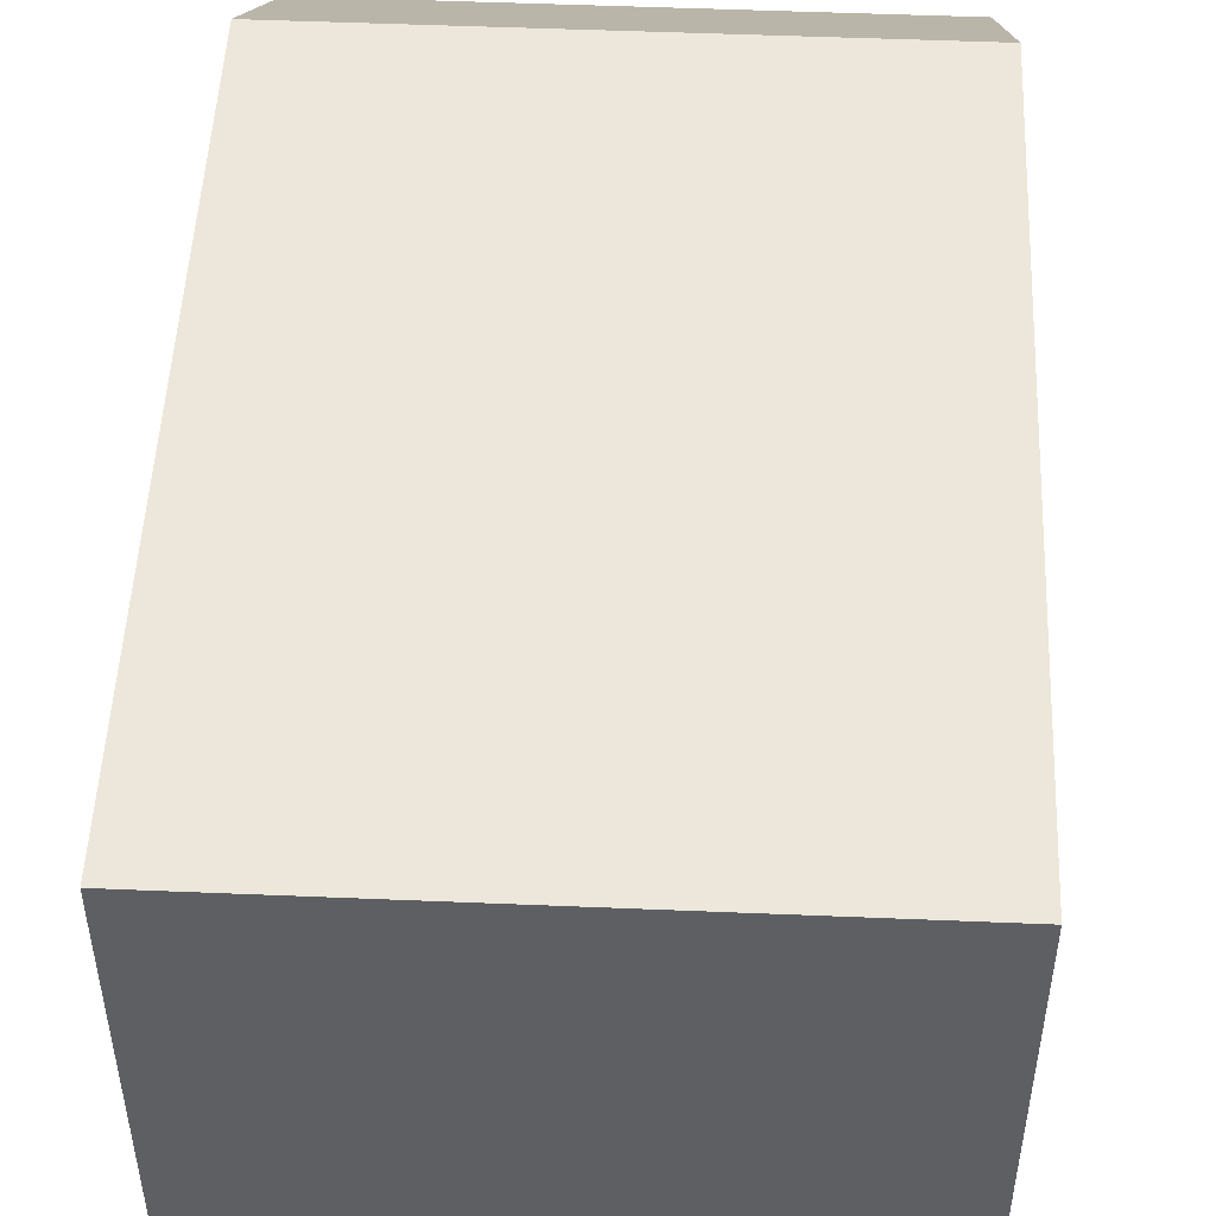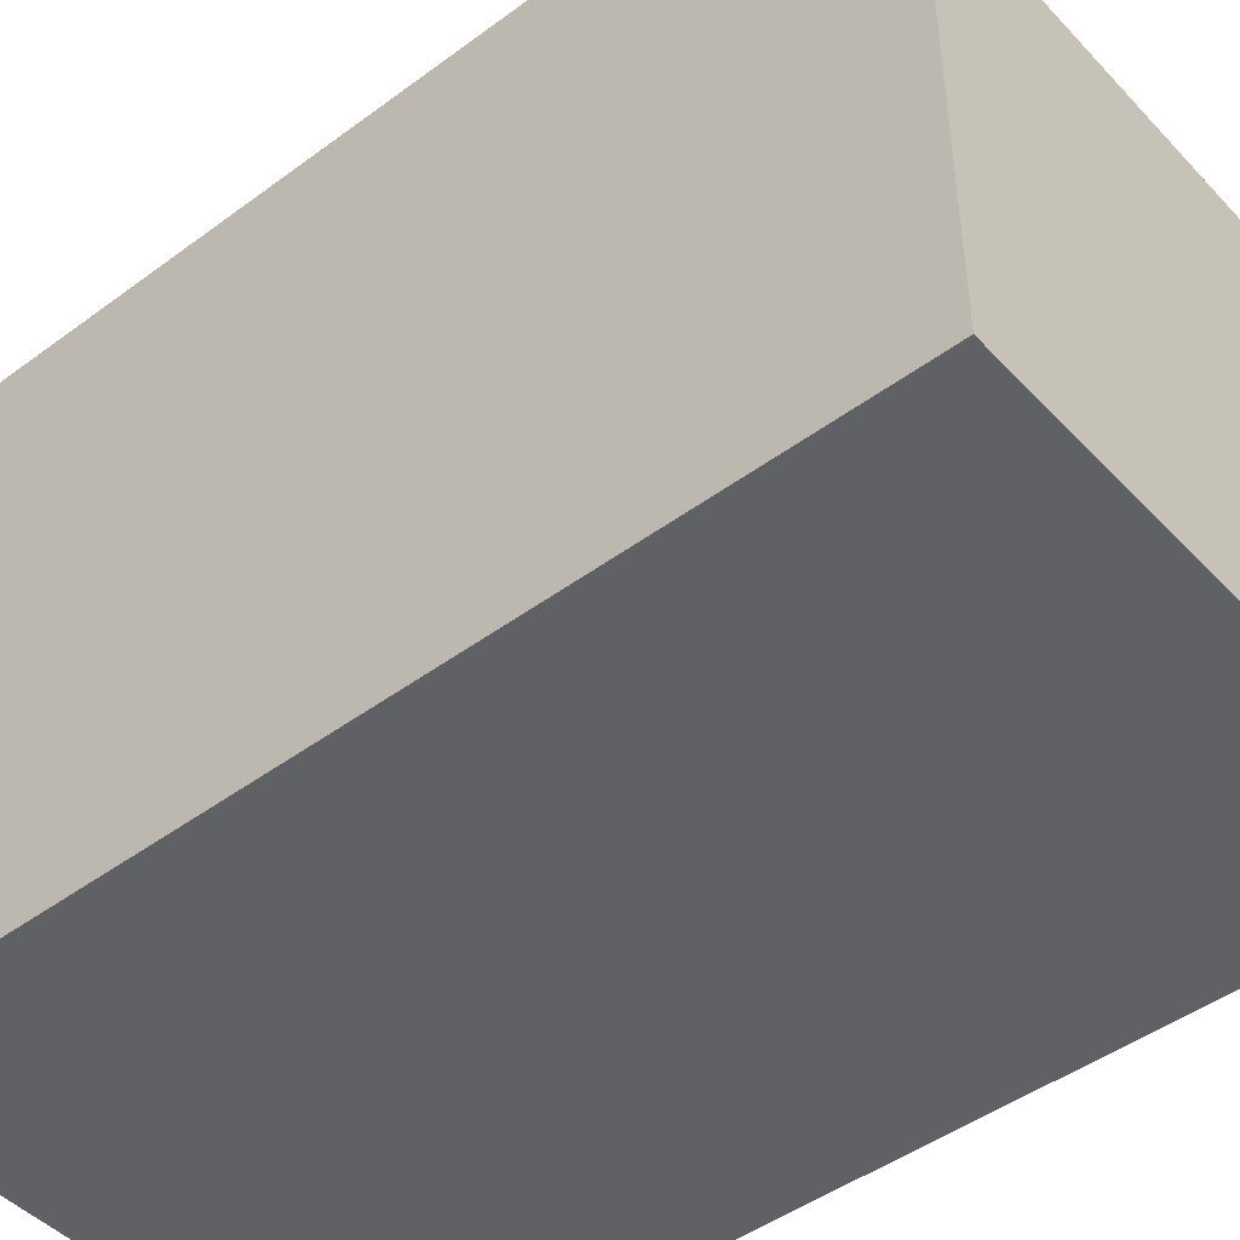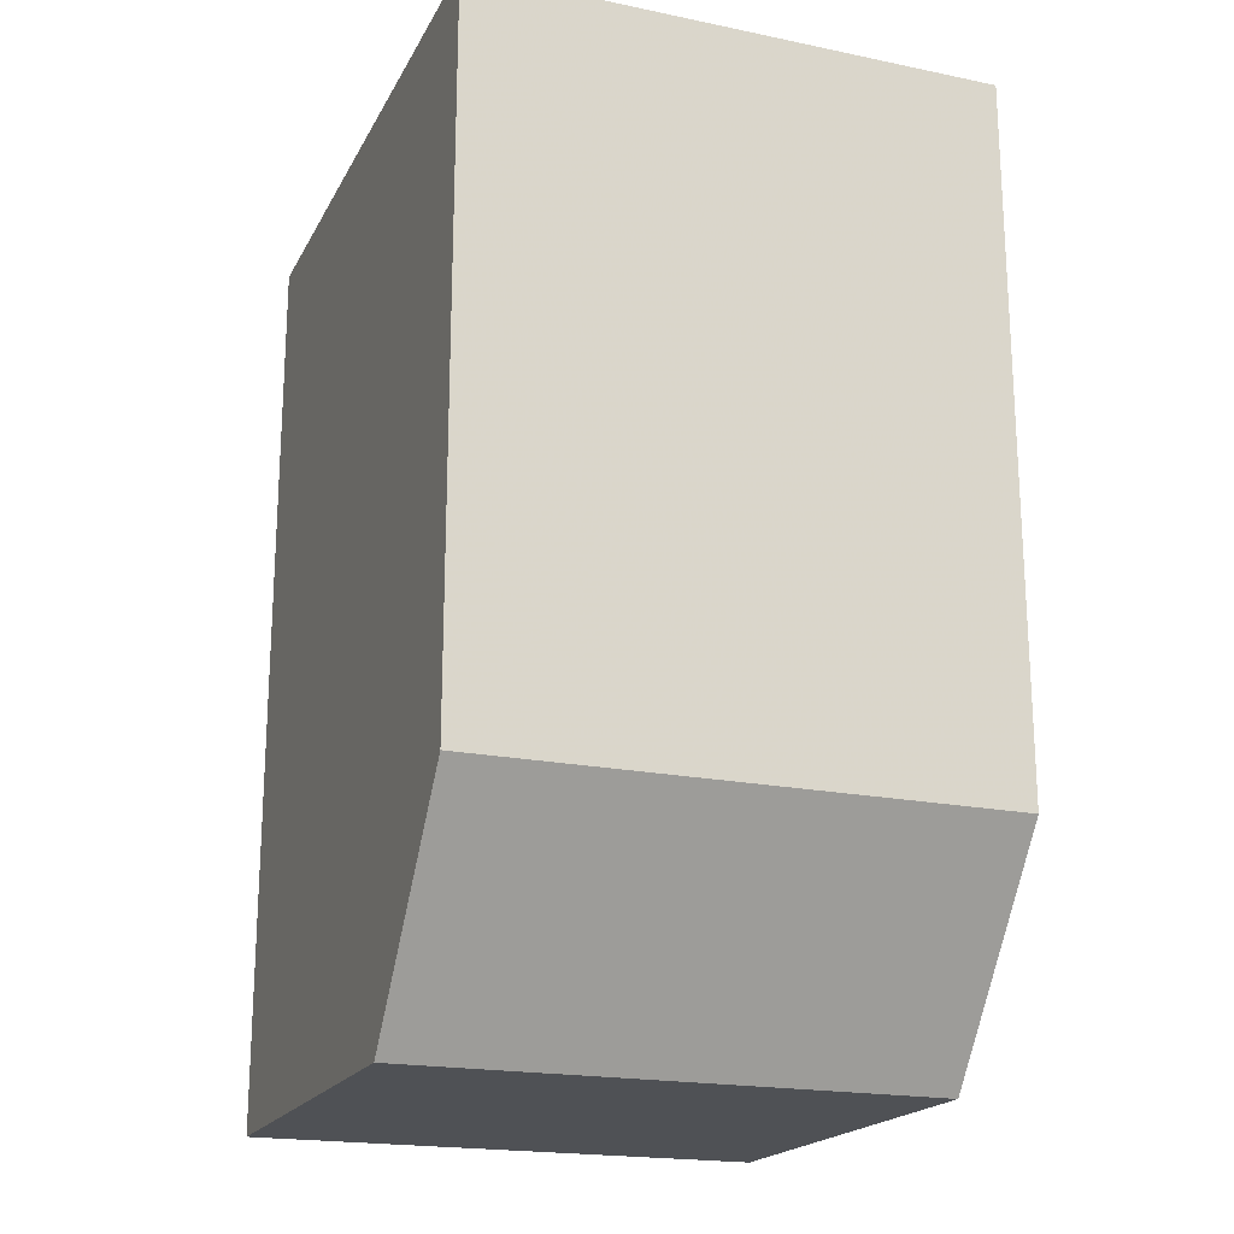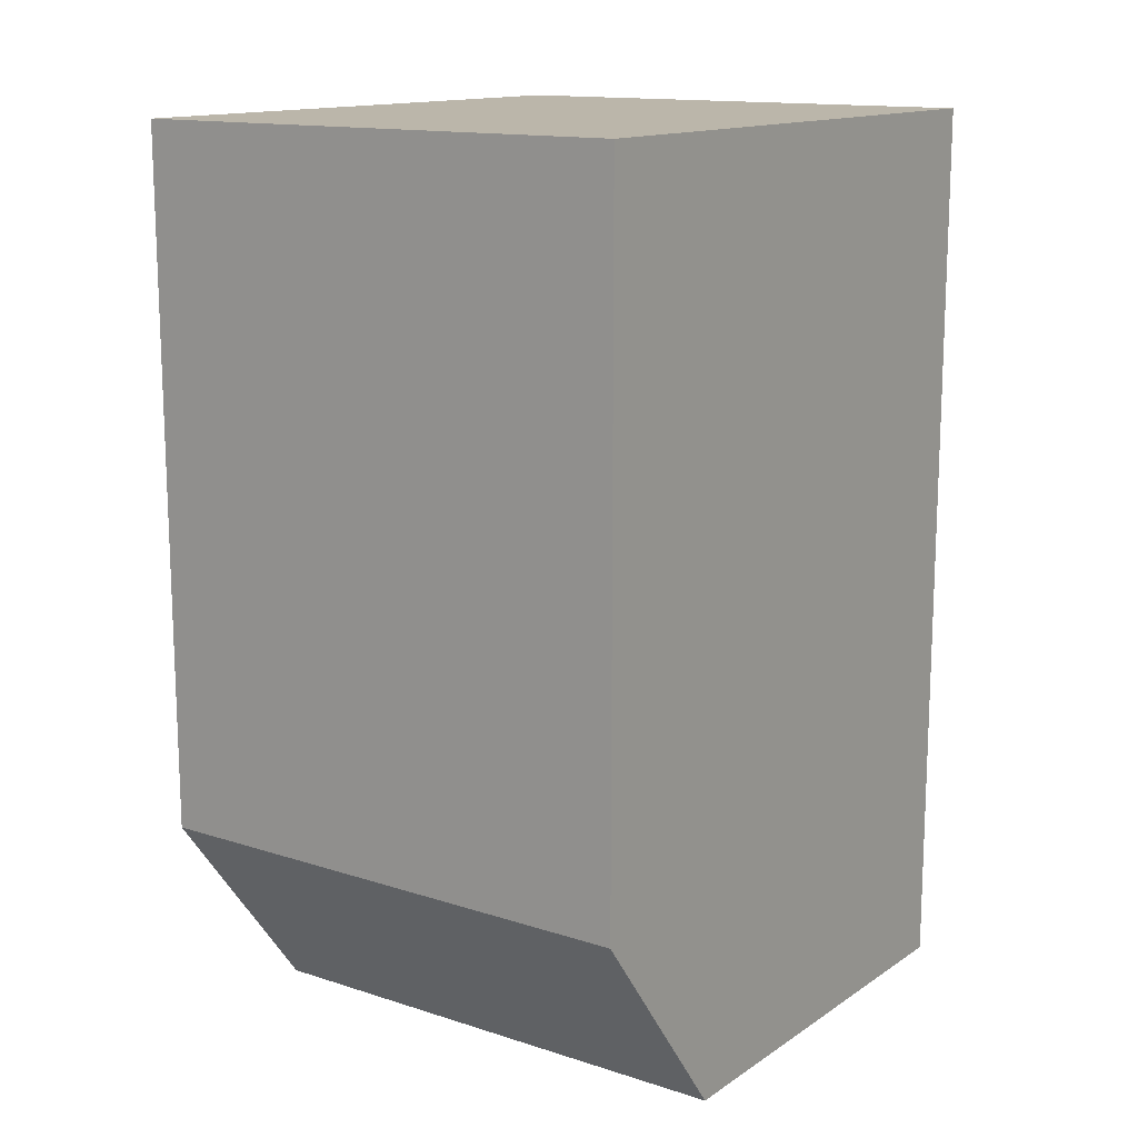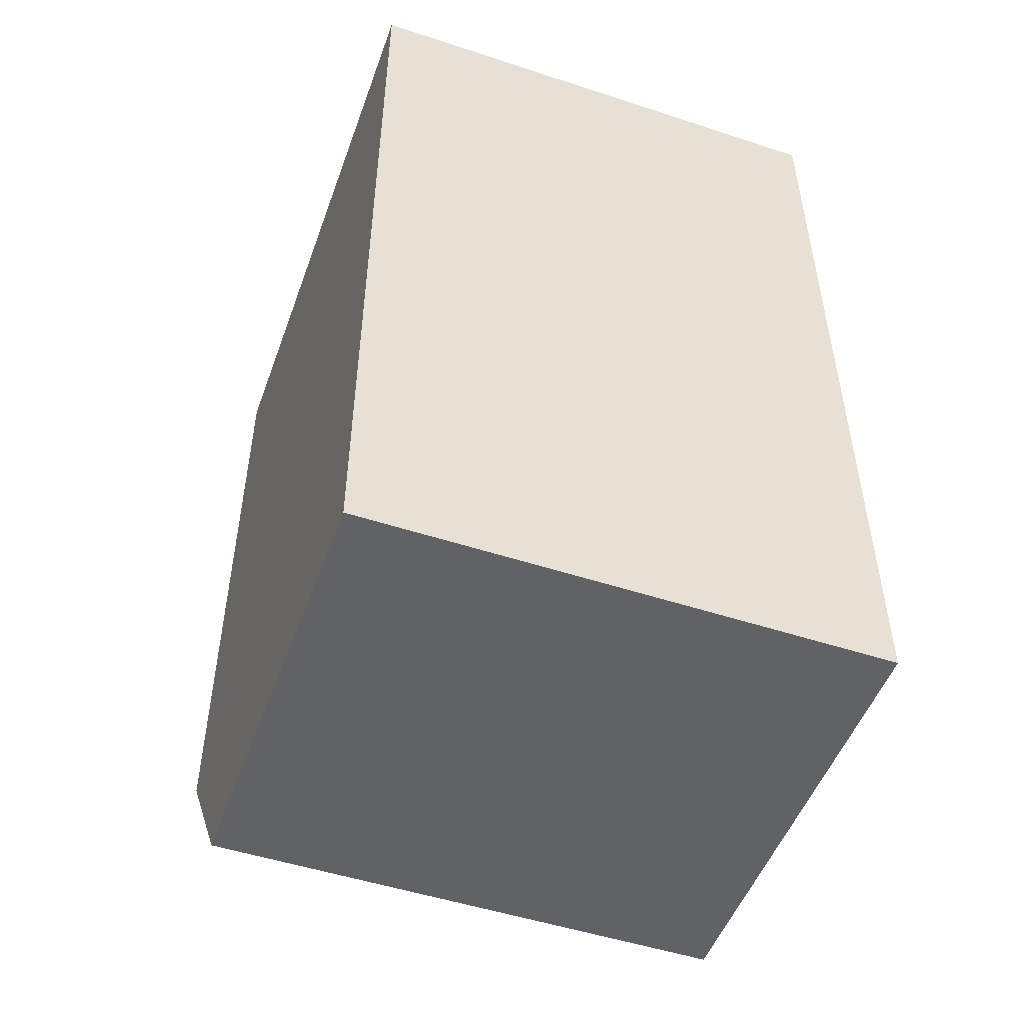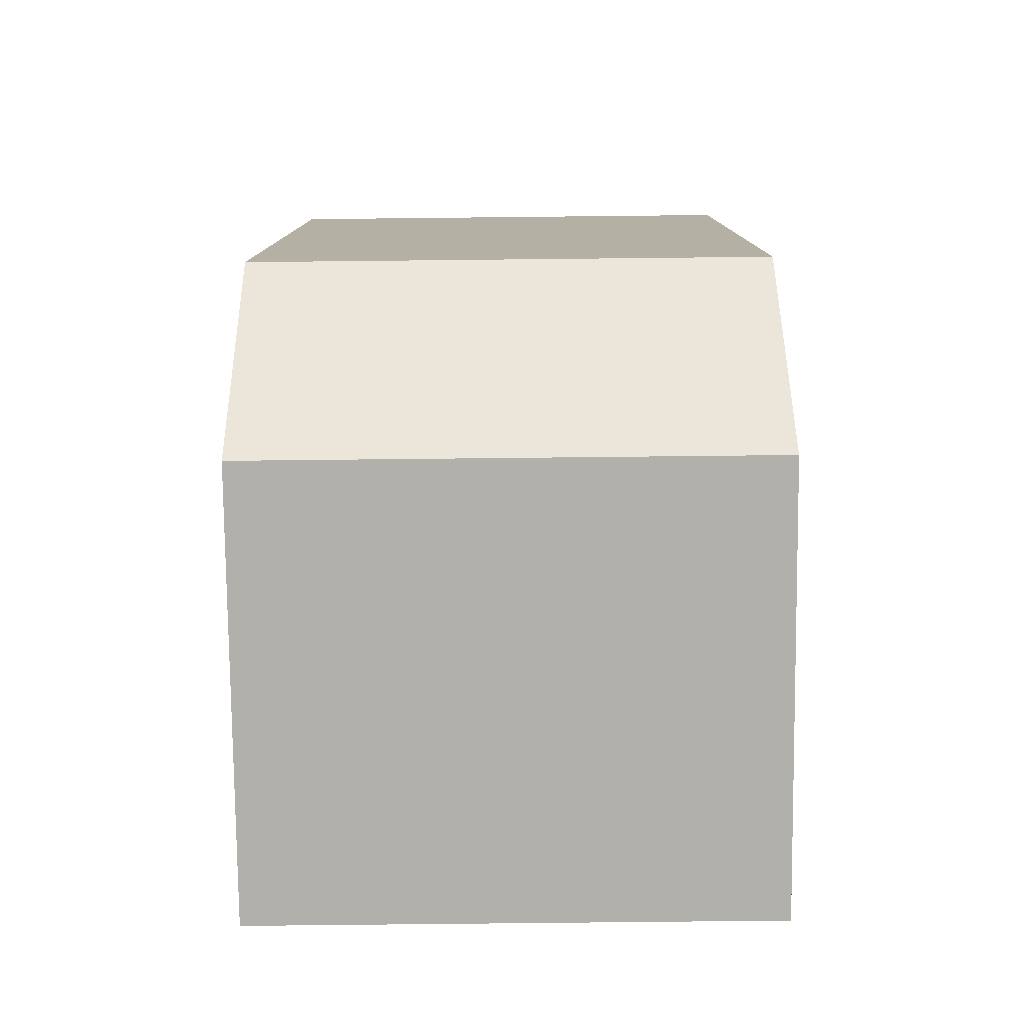
<metadata>
{"format":"obj","ext":"obj","renderer":"f3d","projection":"perspective","resolution":1024,"background":"white","views":[{"elev":50.5,"azim":-177.4,"up":"+Z"},{"elev":-46.2,"azim":-49.8,"up":"+Z"},{"elev":-19.7,"azim":-20.9,"up":"+Y"},{"elev":14.1,"azim":35.4,"up":"+Y"},{"elev":-50.6,"azim":160.3,"up":"+Y"},{"elev":-78.5,"azim":0.6,"up":"+Y"}]}
</metadata>
<code>
v -0.8148 -0.536 0.4179
v -0.8148 -0.75 0.38
v -0.8148 -0.536 0.2752
v -0.9371 -0.536 0.2752
v -0.9371 -0.7 0.4179
v -0.9371 -0.75 0.2752
v -0.8148 -0.7 0.4179
v -0.9371 -0.536 0.4179
v -0.8148 -0.75 0.2752
v -0.9371 -0.75 0.38
f 1 2 3
f 1 3 4
f 6 4 3
f 6 5 4
f 7 5 2
f 7 2 1
f 7 1 5
f 8 5 1
f 8 1 4
f 8 4 5
f 9 6 3
f 9 3 2
f 9 2 6
f 10 6 2
f 10 2 5
f 10 5 6

</code>
